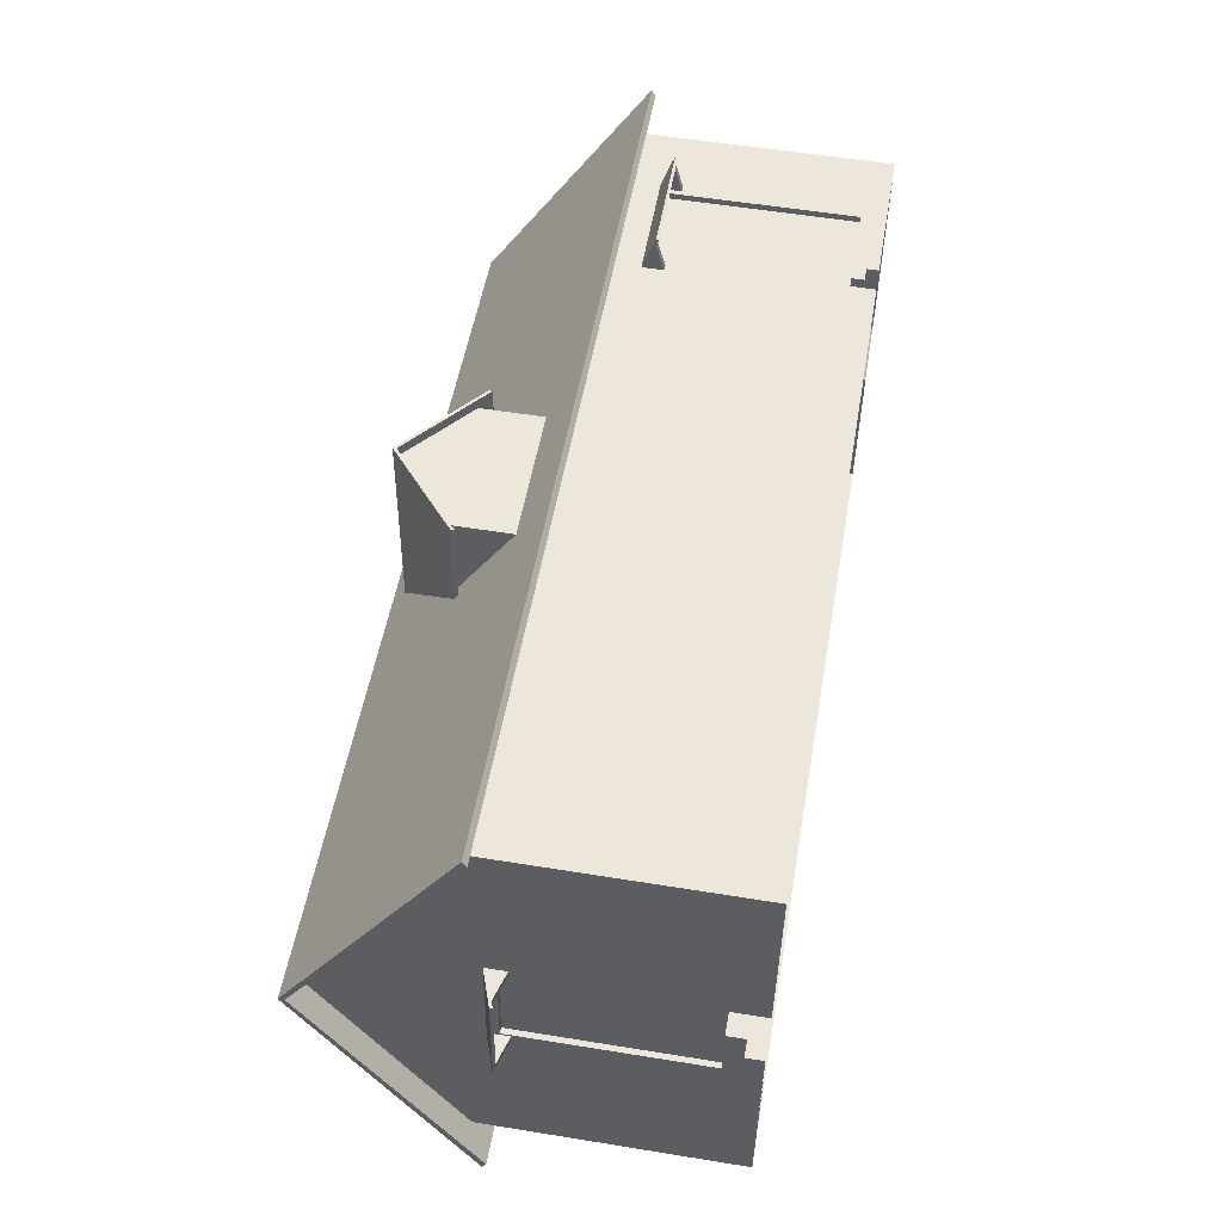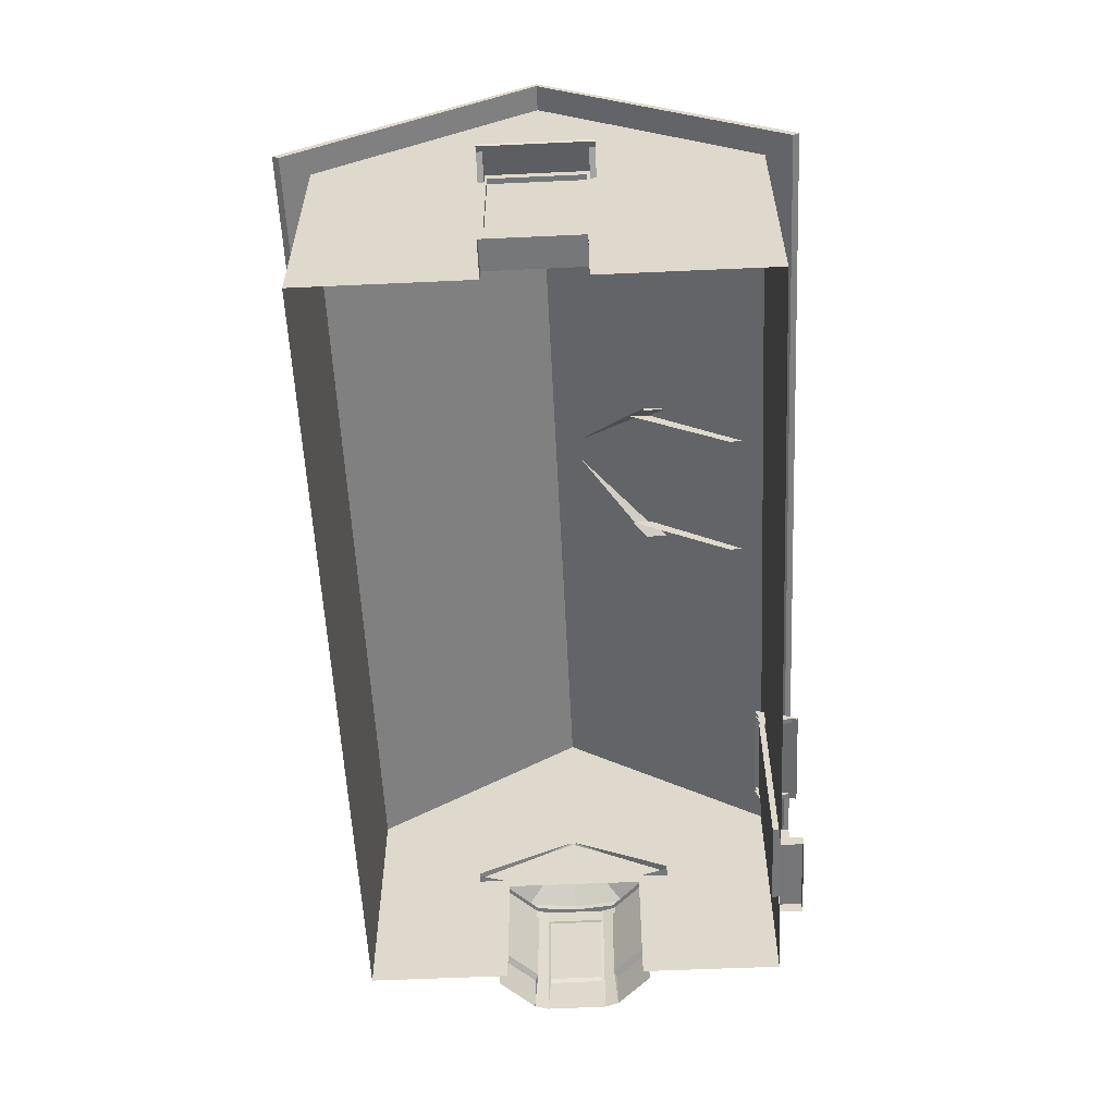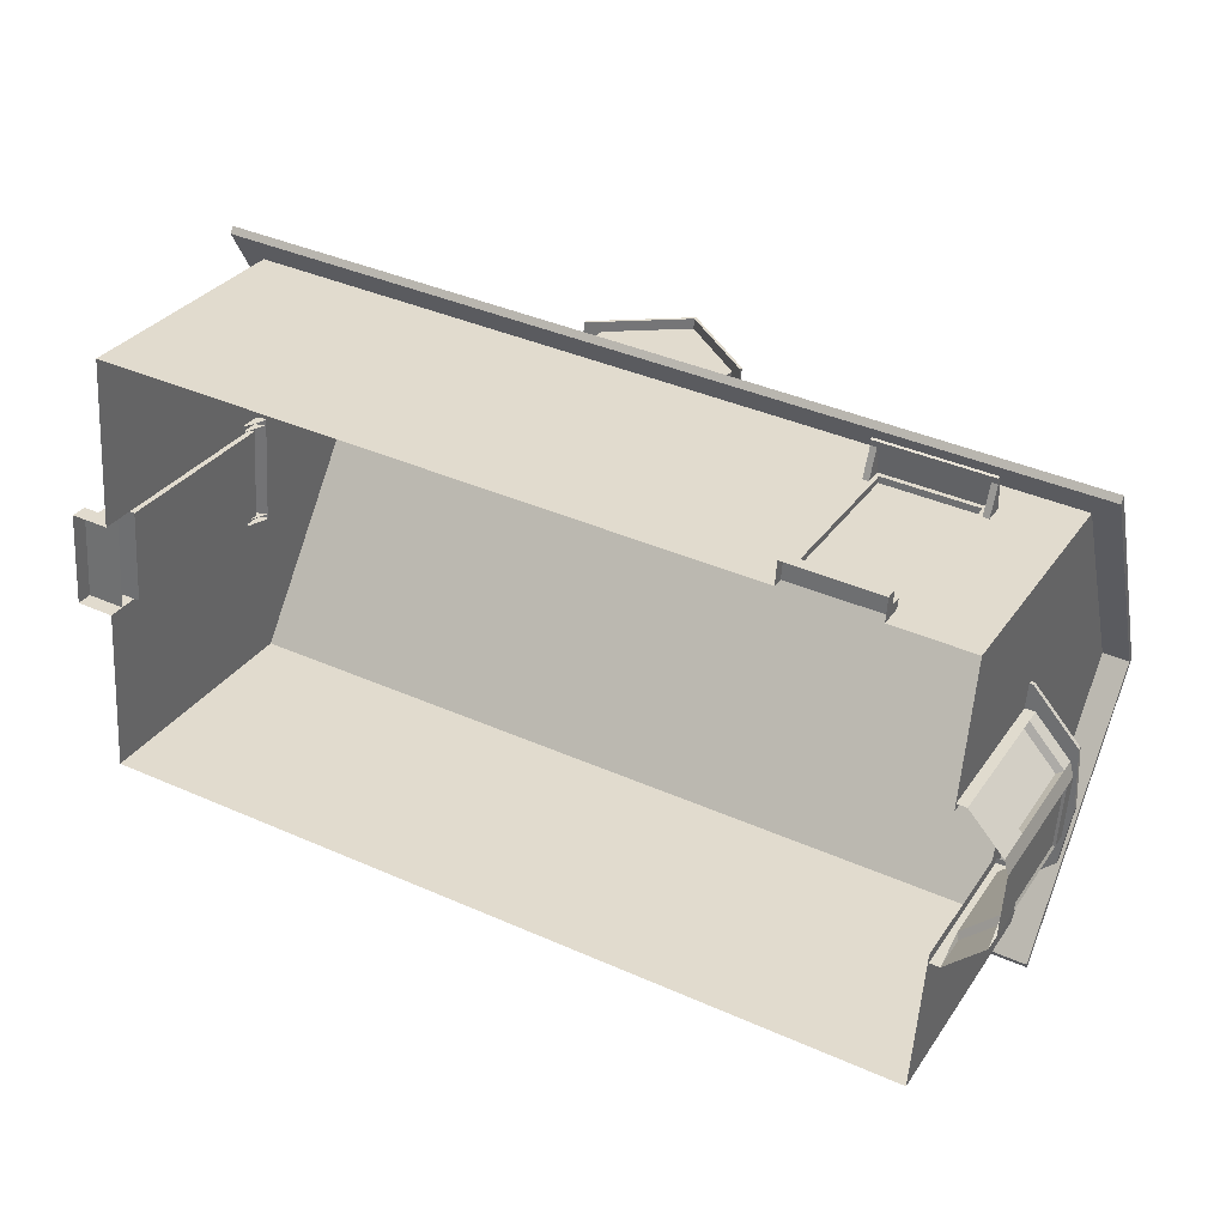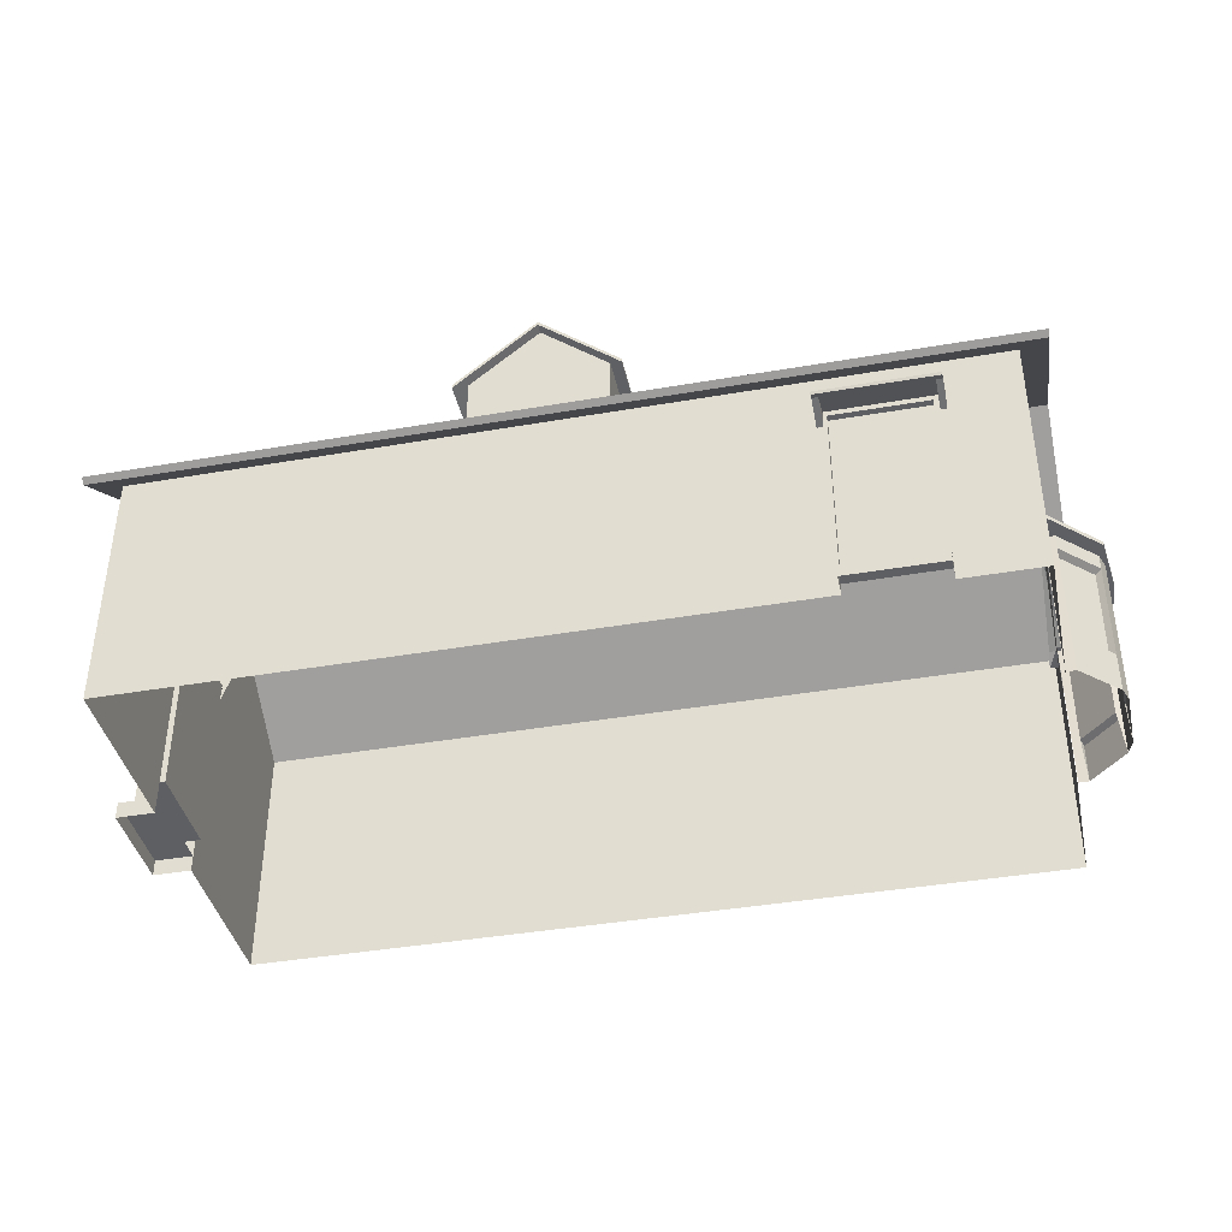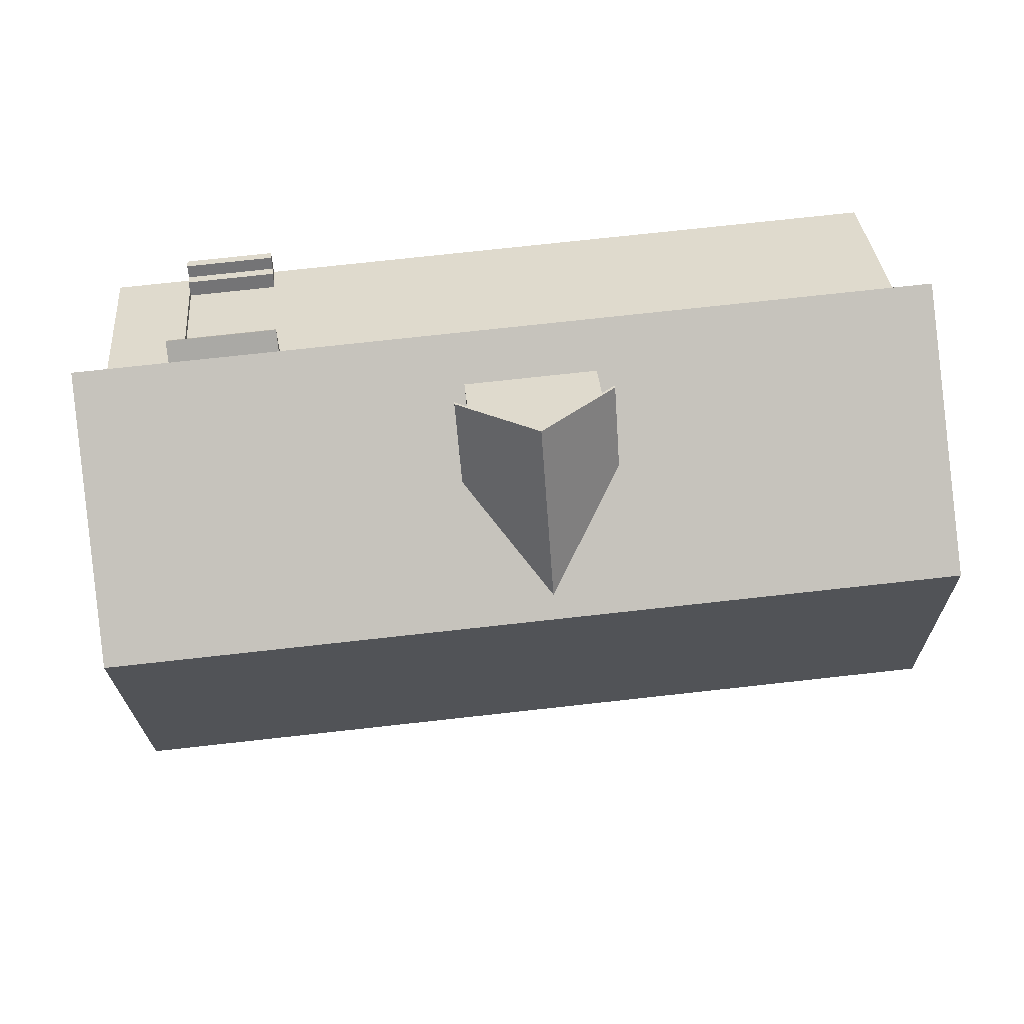
<metadata>
{"format":"obj","ext":"obj","renderer":"f3d","projection":"perspective","resolution":1024,"background":"white","views":[{"elev":55.7,"azim":-80.3,"up":"+Z"},{"elev":-57.0,"azim":-83.2,"up":"+Y"},{"elev":31.2,"azim":28.4,"up":"+Z"},{"elev":-40.1,"azim":16.2,"up":"+Y"},{"elev":34.1,"azim":175.2,"up":"+Z"}]}
</metadata>
<code>
o ground_Plane.004
v -63.2 0.07765 63.2
v 63.2 0.07765 63.2
v -63.2 0.07765 -63.2
v 63.2 0.07765 -63.2
f 1 2 4 3
o light_3_Plane.003
v 41.01 -20.1 146.1
v 28.17 76.45 117
v -46.49 -27.18 161.2
v -59.33 69.37 132.1
f 5 6 8 7
o light_1_Plane.002
v 69.64 49.01 41.1
v 85.54 -16.9 46.88
v 93.46 49.96 -13.56
v 109.4 -15.95 -7.785
f 9 10 12 11
o light_2_Plane.001
v 29.45 53.68 -114.5
v 39.41 -4.504 -150.9
v -29.15 53.77 -130.7
v -19.18 -4.414 -167.1
f 13 14 16 15
o Cube_Cube.002
v -18.22 9.349 -6.877
v 12.56 14.64 -1.045
v -17.65 14.64 1.114
v -17.49 13.16 3.383
v 12.41 13.16 -3.274
v 12.73 13.16 1.224
v 12.76 9.349 1.689
v -17.77 0.06412 -0.5858
v -17.52 0.06412 2.919
v -17.52 9.349 2.919
v 12.56 14.64 -1.04
v 12.56 14.64 -1.035
v -17.65 14.64 1.124
v -17.65 14.64 1.119
v 12.47 12.8 -2.429
v 12.67 12.8 0.3849
v -17.55 10.15 2.56
v 12.47 10.15 -2.416
v 12.67 10.15 0.401
v -17.52 1.32 2.919
v -17.77 1.32 -0.5858
v -17.77 9.349 -0.5858
v -17.75 12.8 -0.2705
v -17.81 13.16 -1.115
v -17.75 10.15 -0.2575
v -18.06 10.83 -4.632
v 11.99 9.349 -9.036
v -17.9 0.06412 -2.37
v 12.15 10.83 -6.791
v 13.15 9.349 7.051
v 12.57 14.64 -1.03
v 12.98 10.83 4.781
v -17.55 12.8 2.544
v 13.15 0.06412 7.051
v -18.22 0.06412 -6.877
v 12.76 0.06412 1.689
v 11.99 0.06412 -9.036
v -17.9 2.821 -2.37
v -18.14 2.821 -5.756
v -17.15 2.821 8.093
v -17.4 2.821 4.701
v -17.52 8.192 2.919
v -17.77 8.192 -0.5858
v 12.38 9.349 -3.674
v -17.9 8.192 -2.37
v -18.14 8.192 -5.756
v -17.15 8.219 8.093
v -17.4 8.192 4.701
v -17.32 1.32 2.904
v -17.57 1.32 -0.6002
v -17.32 8.192 2.904
v -17.57 8.192 -0.6002
v -17.77 0.6658 -0.5858
v -17.52 0.6774 2.919
v -19.17 0.06412 -0.4861
v -18.92 0.06412 3.018
v -18.92 0.6774 3.018
v -19.17 0.6658 -0.4861
v -18.32 1.32 2.976
v -18.57 1.32 -0.5289
v -18.57 0.6658 -0.5289
v -18.32 0.6774 2.976
v -12.18 0.06412 -7.309
v 5.95 0.06412 -8.604
v -12.18 8.192 -7.309
v -7.727 8.192 -7.627
v 1.497 8.192 -8.286
v 5.95 8.192 -8.604
v -12.18 9.349 -7.309
v -7.727 9.349 -7.627
v 1.497 9.349 -8.286
v 5.95 9.349 -8.604
v -12.18 2.821 -7.309
v -7.727 2.821 -7.627
v 1.497 2.821 -8.286
v 5.95 2.821 -8.604
v -17.07 9.349 9.21
v -17.07 0.06412 9.21
v -17.4 0.06412 4.701
v -17.24 10.83 6.94
v -17.65 14.64 1.129
v 12.38 0.06412 -3.674
v -7.727 0.06412 -7.627
v 1.497 0.06412 -8.286
v 12.76 5.319 1.689
v 12.38 5.321 -3.674
v 10.27 0.06412 7.258
v 10.27 7.581 7.258
v 10.27 9.349 7.258
v -11.02 9.349 8.779
v -11.02 2.237 8.779
v 6.874 9.349 7.5
v -11.02 7.581 8.779
v 10.27 0.9401 7.258
v -11.02 0.06412 8.779
v 6.874 0.9401 7.5
v 6.874 0.06412 7.5
v -6.568 0.06412 8.461
v -6.568 7.581 8.461
v -6.568 9.349 8.461
v -6.568 2.237 8.461
v 10.25 7.581 7.025
v 10.25 0.9401 7.025
v 6.857 7.581 7.268
v 6.857 0.9401 7.268
v 6.874 0.4826 7.5
v 10.27 0.4916 7.258
v 6.874 7.581 7.5
v 6.233 0.4539 7.546
v 10.33 0.06412 8.118
v 6.935 0.06412 8.361
v 10.33 0.4916 8.118
v 6.935 0.4826 8.361
v 6.9 0.9401 7.865
v 10.29 0.9401 7.623
v 6.9 0.4826 7.865
v 10.29 0.4916 7.623
v 12.96 6.084 2.461
v 12.5 6.084 -4.522
v 14.16 6.084 -3.08
v 14.41 6.084 0.8179
v 12.52 6.084 2.489
v 12.07 6.084 -4.494
v 14.49 6.084 -1.144
v 13.68 6.084 1.639
v 13.33 6.084 -3.801
v 12.48 7.798 -0.8977
v 12.47 7.798 -1.131
v 12.52 7.798 -1.083
v 12.53 7.798 -0.9525
v 12.47 7.798 -0.8968
v 12.45 7.798 -1.13
v 12.53 7.798 -1.018
v 12.51 7.798 -0.9251
v 12.49 7.798 -1.107
v 14.32 5.681 -3.316
v 14.6 5.681 1.031
v 13.39 5.681 -4.12
v 14.68 5.681 -1.157
v 13.79 5.681 1.948
v 11.98 5.681 -4.893
v 12.47 5.681 -4.925
v 12.98 5.681 2.864
v 12.49 5.681 2.895
v 14.32 5.833 -3.316
v 14.6 5.833 1.031
v 13.39 5.833 -4.12
v 14.68 5.833 -1.157
v 13.79 5.833 1.948
v 11.98 5.833 -4.893
v 12.47 5.833 -4.925
v 12.98 5.833 2.864
v 12.49 5.833 2.895
v 14.06 5.681 -2.678
v 14.26 5.681 0.4323
v 13.4 5.681 -3.254
v 14.32 5.681 -1.134
v 13.68 5.681 1.088
v 12.39 5.681 -3.807
v 12.74 5.681 -3.829
v 13.1 5.681 1.743
v 12.75 5.681 1.766
v 13.14 5.804 1.938
v 12.75 5.804 -4.027
v 14.37 5.804 -2.286
v 14.16 5.804 -2.795
v 14.38 5.804 0.5345
v 14.52 5.804 0.002601
v 12.76 5.804 1.962
v 12.38 0.07308 -4.003
v 12.38 5.804 -4.003
v 13.14 1.517 1.938
v 13.14 5.133 1.938
v 12.75 5.133 -4.027
v 14.16 1.517 -2.795
v 14.16 5.133 -2.795
v 14.52 1.517 0.002601
v 14.52 5.133 0.002601
v 13.01 1.648 1.73
v 13.01 5.002 1.73
v 12.67 5.002 -3.805
v 12.67 1.648 -3.805
v 14.32 1.699 -2.167
v 13.98 1.648 -2.662
v 13.98 5.002 -2.662
v 14.46 1.699 -0.1087
v 14.46 4.951 -0.1087
v 14.37 0.07308 -2.286
v 14.45 5.804 -1.142
v 14.37 1.517 -2.286
v 14.37 5.133 -2.286
v 14.32 4.951 -2.167
v 14.38 0.07308 0.5345
v 13.76 5.804 1.236
v 14.38 1.517 0.5345
v 14.38 5.133 0.5345
v 14.16 5.002 0.4279
v 12.75 0.07308 -4.027
v 13.46 5.804 -3.411
v 12.75 1.517 -4.027
v 13.14 0.07308 1.938
v 14.16 0.07308 -2.795
v 14.52 0.07308 0.002601
v 12.76 0.07308 1.962
v 14.16 1.648 0.4279
v 10.64 7.899 6.867
v 10.64 7.997 6.901
v 10.76 7.323 8.522
v 10.76 7.42 8.556
v 6.494 7.899 7.163
v 6.496 7.997 7.197
v 6.612 7.323 8.818
v 6.614 7.42 8.852
v 6.833 7.323 8.803
v 10.53 7.323 8.538
v 10.54 7.42 8.572
v 6.836 7.42 8.836
v 10.42 7.899 6.883
v 6.715 7.899 7.147
v 6.718 7.997 7.181
v 10.42 7.997 6.917
v 10.74 7.406 8.282
v 10.74 7.504 8.316
v 6.595 7.406 8.578
v 6.597 7.504 8.612
v 6.819 7.504 8.596
v 10.52 7.504 8.332
v 10.52 7.406 8.298
v 6.816 7.406 8.562
v 10.66 7.09 7.167
v 10.65 7.437 7.059
v 6.729 7.437 7.339
v 6.507 7.437 7.355
v 10.43 7.437 7.074
v 10.44 7.09 7.183
v 6.737 7.09 7.448
v 6.515 7.09 7.464
v -17.12 8.627 3.225
v -17.15 8.724 3.227
v -18.77 8.05 3.343
v -18.81 8.148 3.346
v -17.41 8.627 -0.9195
v -17.45 8.724 -0.9171
v -19.07 8.05 -0.8013
v -19.1 8.148 -0.7989
v -19.05 8.05 -0.5797
v -18.79 8.05 3.122
v -18.82 8.148 3.124
v -19.09 8.148 -0.5773
v -17.13 8.627 3.004
v -17.4 8.627 -0.698
v -17.43 8.724 -0.6956
v -17.17 8.724 3.006
v -18.53 8.134 3.326
v -18.56 8.232 3.329
v -18.83 8.134 -0.8184
v -18.86 8.232 -0.816
v -18.85 8.232 -0.5945
v -18.58 8.232 3.107
v -18.55 8.134 3.105
v -18.81 8.134 -0.5969
v -17.42 7.818 3.247
v -17.31 8.165 3.239
v -17.59 8.165 -0.6843
v -17.6 8.165 -0.9058
v -17.32 8.165 3.017
v -17.43 7.818 3.025
v -17.7 7.818 -0.6765
v -17.71 7.818 -0.8981
v -0.3611 9.704 6.752
v -0.3045 9.704 7.544
v -2.775 14.1 7.721
v -5.302 9.704 7.105
v -5.245 9.704 7.897
v -0.63 12.03 2.989
v -0.3045 12.03 7.544
v -5.245 12.03 7.897
v -5.571 12.03 3.342
v -3.278 14.24 0.6801
v -2.775 14.24 7.721
v -5.245 12.17 7.897
v -5.571 12.17 3.342
v -2.748 14.1 8.092
v -0.278 12.03 7.916
v -5.219 12.03 8.269
v -2.748 14.24 8.092
v -0.278 12.17 7.916
v -5.219 12.17 8.269
v -5.707 11.64 7.93
v -5.994 11.64 3.913
v -0.13 11.64 3.494
v 0.1571 11.64 7.511
v -5.707 11.77 7.93
v -5.994 11.77 3.913
v -0.13 11.77 3.494
v 0.1571 11.77 7.511
v -5.68 11.77 8.302
v -5.68 11.64 8.302
v 0.1836 11.77 7.883
v 0.1836 11.64 7.883
v -0.3045 9.704 7.544
v -2.77 14.1 7.72
v -5.245 9.704 7.897
v -2.78 14.1 7.721
v -0.3045 12.03 7.544
v -5.245 12.03 7.897
v -3.598 9.704 7.779
v -1.951 9.704 7.662
v -2.773 14.1 7.72
v -2.776 14.1 7.721
v -1.839 11.08 7.654
v -3.71 11.08 7.787
v -1.537 13.07 7.632
v -4.012 13.07 7.809
v -1.836 12.82 7.654
v -3.714 12.82 7.788
v -0.63 12.17 2.989
v -3.278 14.24 0.6801
v -2.775 14.24 7.721
v -0.3045 12.17 7.544
v -2.748 14.24 8.092
v -0.278 12.17 7.916
v -0.13 11.77 3.494
v 0.1571 11.77 7.511
v 0.1836 11.77 7.883
v 12.86 8.781 -10.3
v 14.18 8.781 8.141
v -19.25 8.781 -8.006
v -17.93 8.781 10.44
v 13.52 14.74 -1.08
v -18.59 14.74 1.214
v 12.88 8.632 -10.06
v 14.16 8.632 7.905
v -19.23 8.632 -7.77
v -17.95 8.632 10.2
v 13.52 14.53 -1.08
v -18.59 14.53 1.214
f 84 88 43
f 46 23 35 48
f 23 60 34 35
f 38 26 33 41
f 48 35 32 22
f 22 32 28 47
f 32 31 27 28
f 39 49 29 30
f 64 26 58
f 58 26 38 59
f 25 70 73 72
f 95 36 70
f 24 69 44
f 40 39 30 19
f 42 41 39 40
f 17 38 41 42
f 60 43 45 34
f 34 45 21 31
f 31 21 18 27
f 59 38 61
f 61 38 17 62
f 63 93 26 64
f 26 93 96 33
f 33 96 20 49
f 49 20 97 29
f 94 56 57 95
f 44 54 55 51
f 37 54 44
f 95 57 36
f 80 92 53
f 52 101 46 50
f 94 93 63 56
f 37 59 61 54
f 53 43 102 98
f 36 58 67 65
f 57 64 58 36
f 92 84 43 53
f 55 62 17 51
f 39 41 33 49
f 65 67 68 66
f 58 59 68 67
f 59 37 66 68
f 37 36 65 66
f 70 36 75 78
f 70 25 95
f 44 69 37
f 72 73 74 71
f 69 24 71 74
f 70 69 74 73
f 77 78 75 76
f 36 37 76 75
f 37 69 77 76
f 51 17 81 89
f 90 82 83 91
f 51 89 79
f 79 89 90 99
f 99 90 91 100
f 100 91 92 80
f 17 85 81
f 81 85 86 82
f 82 86 87 83
f 83 87 88 84
f 82 90 89 81
f 84 92 91 83
f 101 102 60 23
f 46 101 23
f 102 43 60
f 124 120 118 104
f 125 112 124
f 114 125 117
f 94 107 109 93
f 110 50 46 104
f 94 111 107
f 111 114 117 107
f 124 104 105 108
f 93 109 106
f 109 115 116 106
f 104 46 105
f 107 117 115 109
f 113 127 129 122
f 114 113 125
f 103 50 123
f 121 119 118 120
f 104 118 119 110
f 110 119 121 112
f 112 121 120 124
f 122 132 130 112
f 50 110 123
f 115 124 108 116
f 117 125 124 115
f 122 112 125
f 113 122 125
f 127 126 128 129
f 123 128 126 103
f 122 129 128 123
f 133 131 130 132
f 110 131 133 123
f 112 130 131 110
f 54 61 62 55
f 56 63 64 57
f 32 35 34 31
f 142 136 161 163
f 135 142 163 167
f 141 134 168 165
f 140 136 145 149
f 141 137 146 150
f 134 141 150 143
f 135 139 148 144
f 136 142 151 145
f 142 135 144 151
f 138 134 143 147
f 137 140 149 146
f 156 153 162 165
f 159 156 165 168
f 158 157 166 167
f 152 154 163 161
f 154 158 167 163
f 160 159 168 169
f 153 155 164 162
f 155 152 161 164
f 140 137 162 164
f 137 141 165 162
f 139 135 167 166
f 134 138 169 168
f 136 140 164 161
f 156 159 177 174
f 157 158 176 175
f 154 152 170 172
f 155 153 171 173
f 158 154 172 176
f 159 160 178 177
f 153 156 174 171
f 152 155 173 170
f 210 179 189 212
f 217 179 185 220
f 207 194 203 208
f 215 182 192 190
f 204 181 207
f 209 183 212
f 205 184 194 207
f 209 212 213 221
f 212 189 196 213
f 214 190 197 198
f 204 207 208 199
f 190 192 201 197
f 193 206 199 202
f 181 205 207
f 219 204 206 193
f 188 211 221 195
f 217 209 211 188
f 183 210 212
f 218 214 216 191
f 180 215 190
f 191 216 198 200
f 192 218 200 201
f 194 219 202 203
f 179 217 189
f 184 219 194
f 189 217 195 196
f 180 214 186 187
f 183 209 219 184
f 181 204 218 182
f 182 218 192
f 199 208 203 202
f 221 213 196 195
f 198 197 201 200
f 238 239 225 224
f 230 233 229 228
f 240 241 227 226
f 243 239 223 237
f 241 242 236 227
f 242 243 237 236
f 235 245 252 248
f 244 245 235 234
f 224 225 232 231
f 231 232 233 230
f 231 230 245 244
f 224 231 244 238
f 233 232 243 242
f 229 233 242 241
f 232 225 239 243
f 230 228 240 245
f 228 229 241 240
f 222 223 239 238
f 245 240 253 252
f 240 226 249 253
f 238 244 251 246
f 222 238 246 247
f 244 234 250 251
f 270 271 257 256
f 262 265 261 260
f 272 273 259 258
f 275 271 255 269
f 273 274 268 259
f 274 275 269 268
f 267 277 284 280
f 276 277 267 266
f 256 257 264 263
f 263 264 265 262
f 263 262 277 276
f 256 263 276 270
f 265 264 275 274
f 261 265 274 273
f 264 257 271 275
f 262 260 272 277
f 260 261 273 272
f 254 255 271 270
f 277 272 285 284
f 272 258 281 285
f 270 276 283 278
f 254 270 278 279
f 276 266 282 283
f 290 293 294 289
f 286 291 292 287
f 297 296 295 298
f 294 293 305 306
f 301 299 302 304
f 299 300 303 302
f 288 292 300 299
f 296 297 304 302
f 293 288 299 301
f 308 307 311 312
f 306 305 309 310
f 309 305 314 313
f 308 312 315 316
f 301 304 313 314
f 300 292 308 316
f 303 300 316 315
f 304 297 309 313
f 292 291 307 308
f 297 298 310 309
f 293 301 314 305
f 332 326 320 330
f 323 328 322 319
f 317 321 327 324
f 324 327 328 323
f 329 318 325 331
f 331 325 326 332
f 321 329 331 327
f 328 332 330 322
f 328 327 331 332
f 333 334 335 336
f 336 338 341 340
f 336 335 337 338
f 333 336 340 339
f 342 344 347 346
f 345 343 346 347
f 348 352 353 350
f 351 353 352 349
f 343 345 351 349
f 344 342 348 350
f 345 347 353 351
f 346 343 349 352
f 342 346 352 348
f 347 344 350 353

</code>
